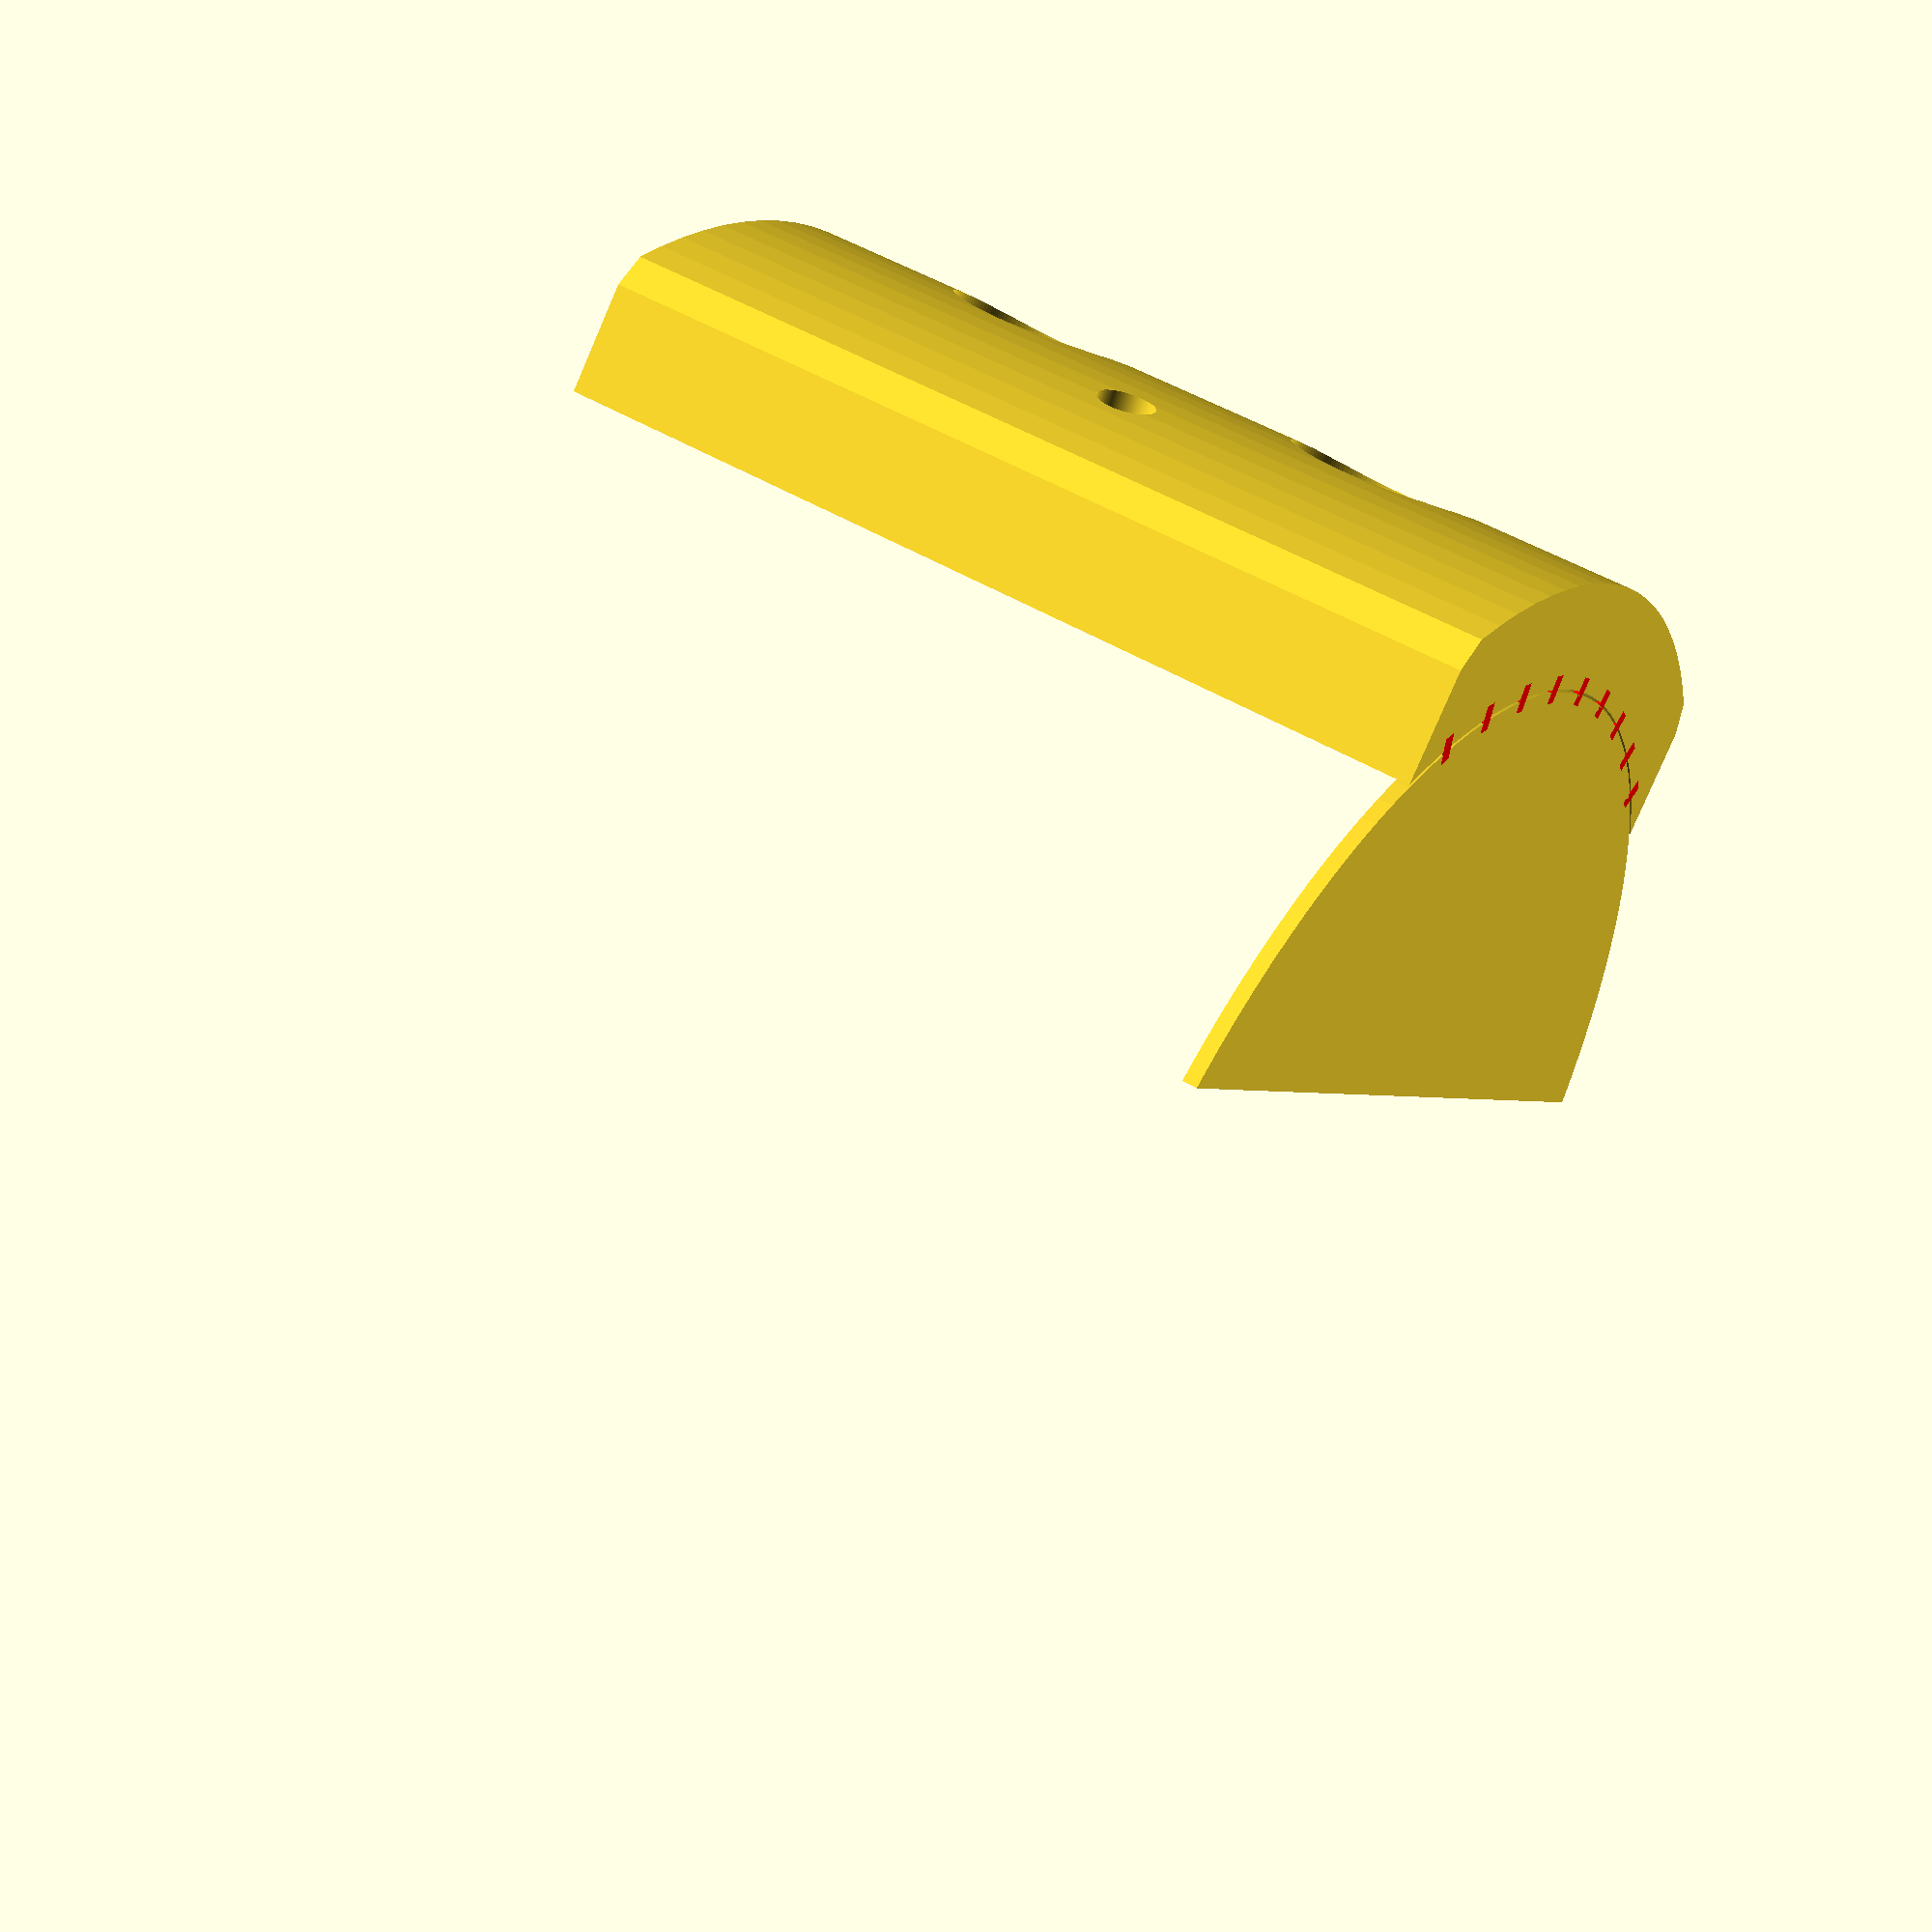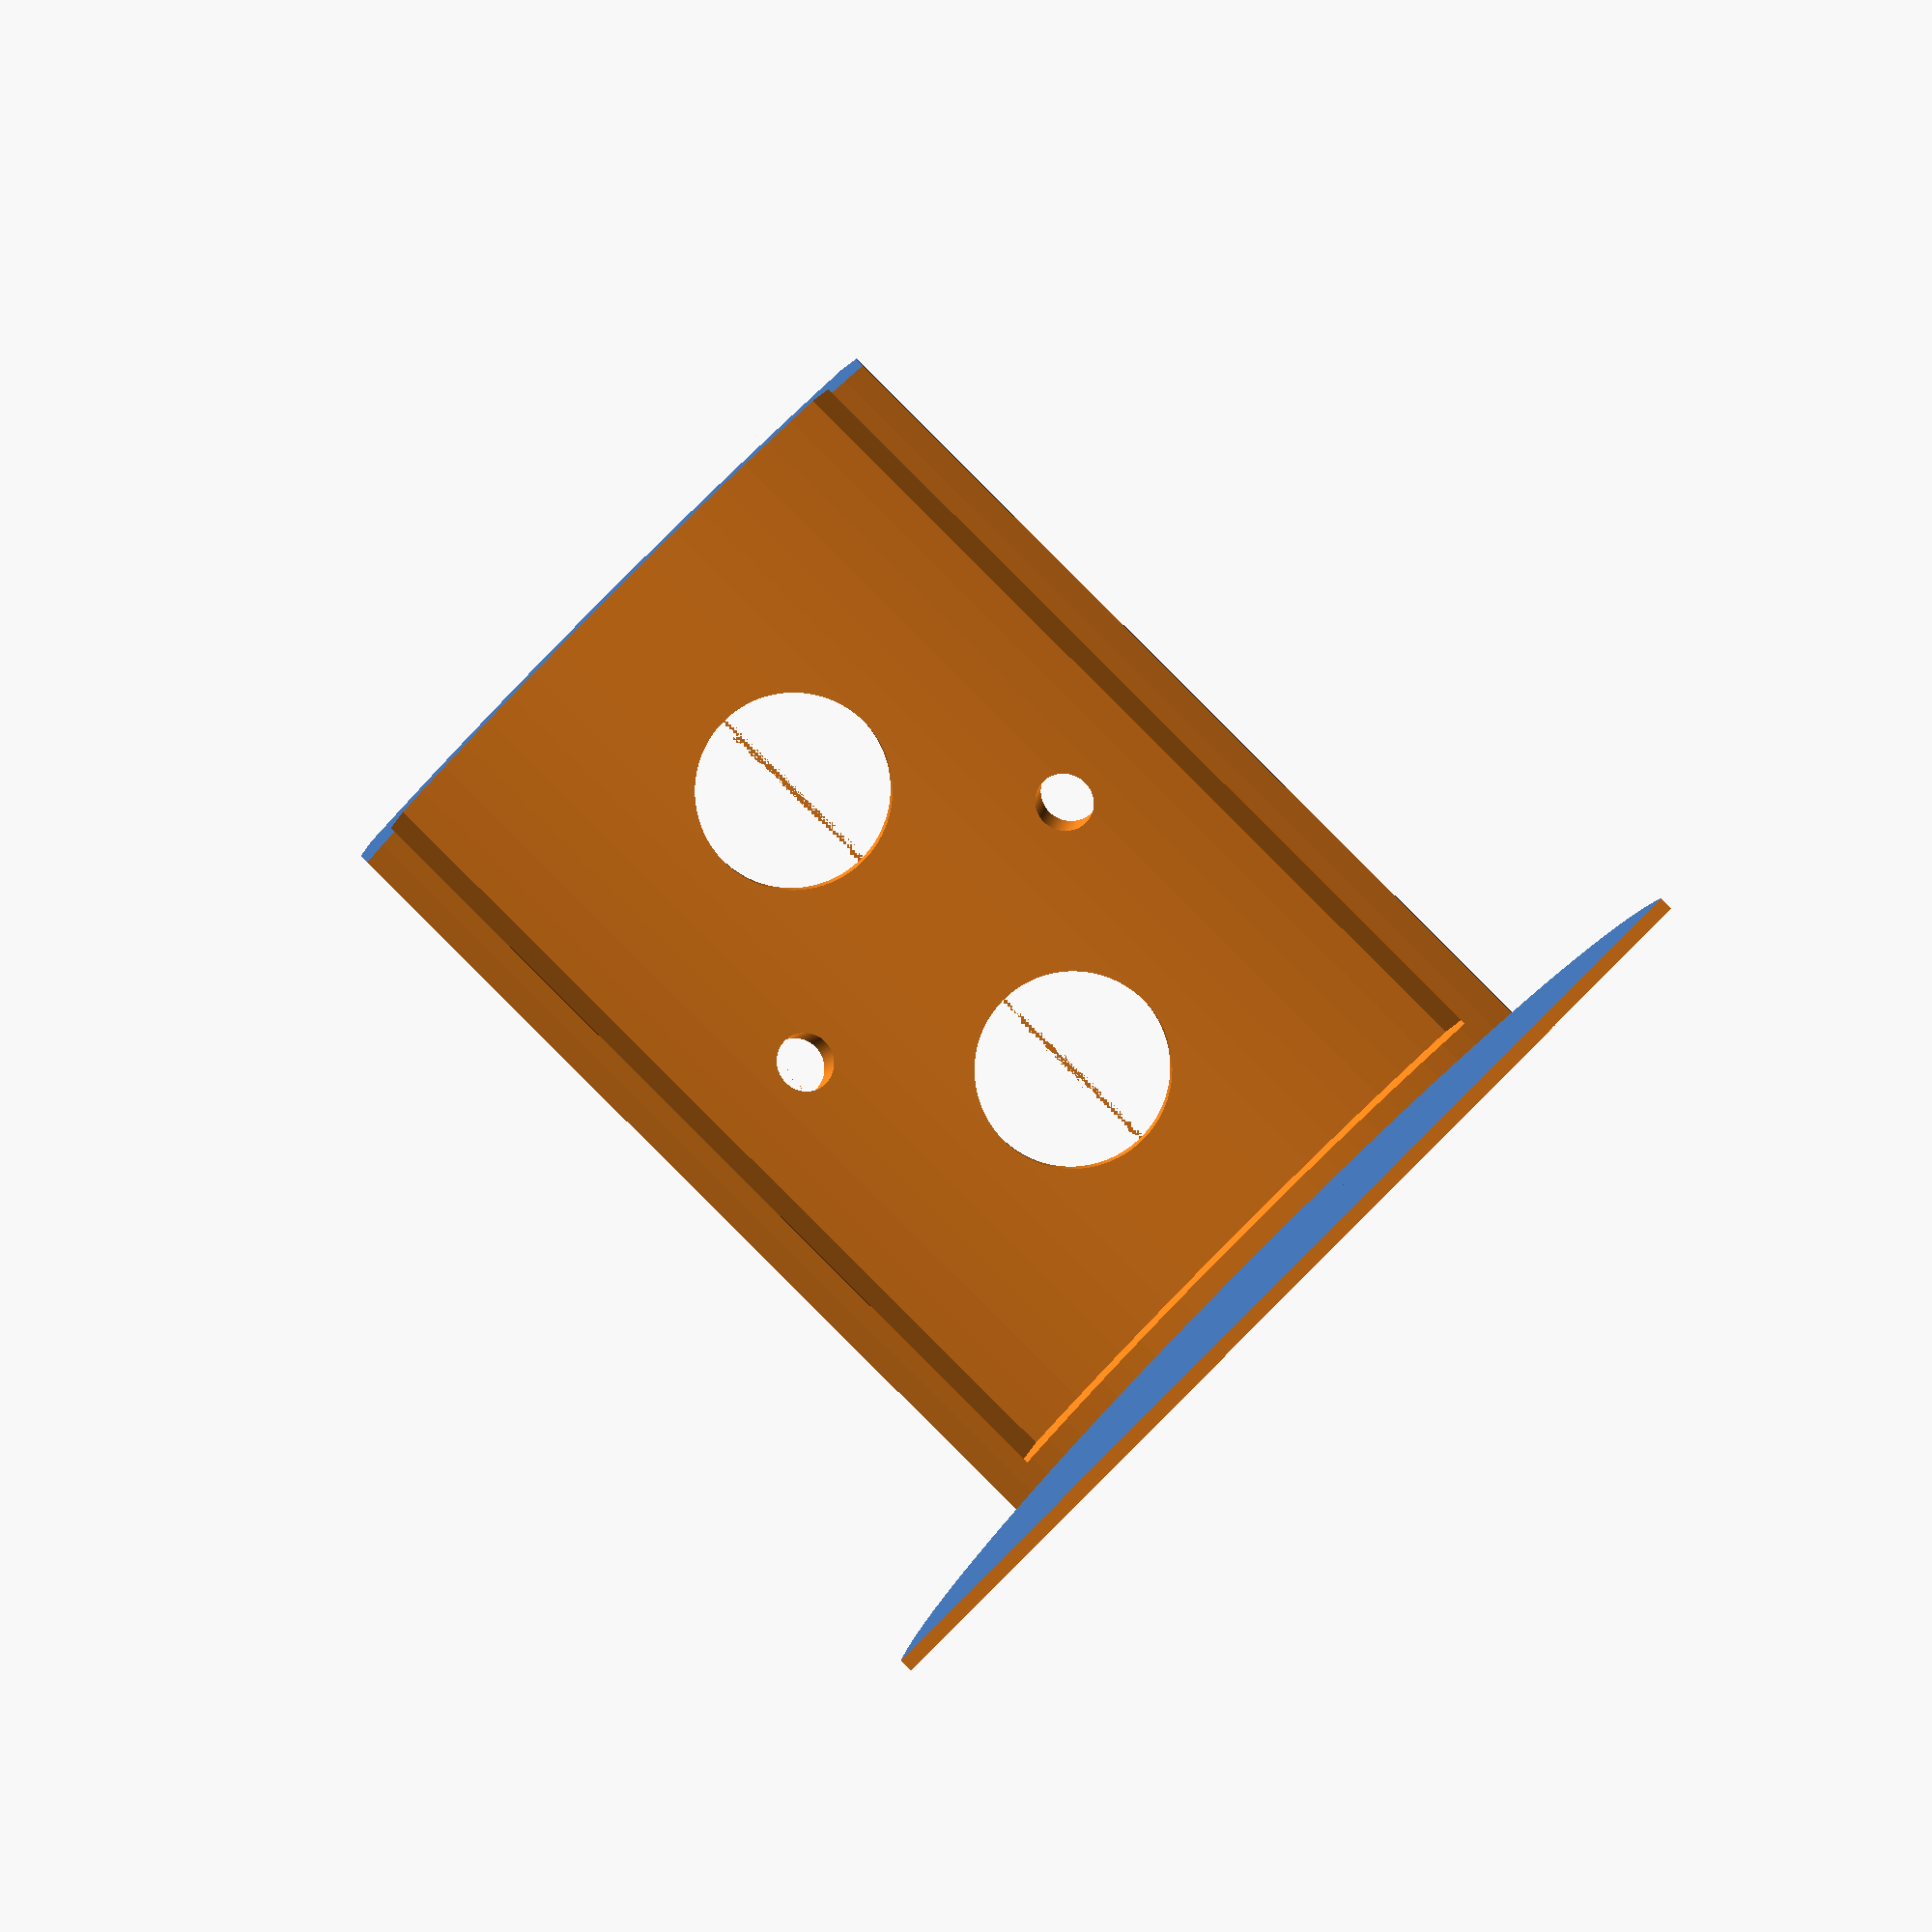
<openscad>
$fa=3;
$fs=0.05;
p = 0.01;
p2 = 2*p;

//45N
/*
a = 20; //diameter of magnet
b = 25; //height of magnet
c = 4.5; //hole for screw
cable_r = 2.5; //radius for cable hole
top_offset = 3.7; //inner radius for top (screw has to fit in)
screw_head_height = 5.0; //height of the screw head
//*/

//120N
/*
a = 25;
b = 29;
c = 4.5;
cable_r = 2.5;
top_offset = 3.7;
screw_head_height = 5.0;
//*/

//180N
//*
a = 32;
b = 29;
c = 5.5;
cable_r = 4.0;
top_offset = 5.2;
screw_head_height = 3.0;
//*/

//300N
/*
a = 35;
b = 29;
c = 5.5;
cable_r = 3.5;
top_offset = 5.2;
screw_head_height = 5.0;
//*/

inner_h = b;
inner_r = a/2+0.2;
t_side = 3.5;
t_top = 2;
top_bottom_h = 1.0;
cap_cable_thickness = 2.0;
cap_t = 1.0 * top_bottom_h;
cap_h = cap_t + cap_cable_thickness;
outer_h = inner_h + t_top + cap_h - cap_t;
outer_r = inner_r + t_side;
echo(outer_h);

top_count = 4;
top_angle = 80;
top_a = 3.0;
top_h = 8;
top_hh = 5;
top_ring_h = 2;
top_ring_r1 = top_offset;
top_ring_r2 = top_ring_r1 + top_a;
top_angle_t = 18;
top_h_t = 3;
top_down_angle = 1 * top_angle_t;
top_side_angle = 1 * top_angle_t;
top_up_angle = 1 * top_angle_t;
top_down_h = 2.5 * top_h_t;
top_side_h = 1.15 * top_h_t;
top_up_h = 1.6 * top_h_t;
top_fix_offset = screw_head_height + 1.5;
top_total_h = top_down_h + top_fix_offset;

h_diff = 0.8;
h_diff_up = 0.5;
cord_h = top_down_h - (top_up_h - top_side_h + h_diff - h_diff_up);
cord_hole_single_r = 1.0;
cord_hole_multi_r = 0.6;
angle_diff = 2;
single_hole = false;
tilted_cord_holes = true;
multi_hole_offset = 2.0;
mhs = multi_hole_offset;
multi_hole_tilt_angle = 14;
mhta = multi_hole_tilt_angle;
multi_hole_offset_tilted = 0.25;
mhst = multi_hole_offset_tilted;

top_knot_disk_h = 1.2;
default_cord_hole_factor_knot_disk = 1.3;

magnet_center_spacing = 14;
h1 = 9.5;
h2 = h1 + magnet_center_spacing;
h_case1 = h1 + magnet_center_spacing / 2;
h_case2 = h1 + magnet_center_spacing / 2 * 3;
case_screw_angle = 17;

spring_outer_angle = 60;
spring_w = 2.5;
spring_d = 1.3;
spring_r = outer_r + spring_w;

hole_m2 = 2.1;
    
module cyl(h, r, addP2 = false) {
    translate([0, 0, h/2])
    cylinder(h + (addP2 ? p2 : 0), r=r, center=true);
}

module magnet_fix_hole(d, t, angle) {
    extra = 1;
    translate([sin(angle), -cos(angle), 0]*(inner_r - extra))
    rotate([90, 0, angle])
    cyl(t + extra, d/2+0.1);
}

module magnet_fix_hole_rect(a, b, t, angle, outside=false) {
    extra = 1+(outside ? t_side : 0);
    translate([sin(angle), -cos(angle), 0]*(inner_r+extra))
    rotate([90, 0, angle])    
    translate([0, 0, -1])
    cube([a, b, t+2], center=true);
}

//magnet holder
module magnet() {    
    cable_tunnel_h1 = inner_h - h1;
    cable_tunnel_h2 = inner_h - h2;
    cable_tunnel_r = outer_r - (outer_r - inner_r)/2 - 0.4;
    cable_tunnel_t = 1.2;
    cable_tunnel_angle = 30;
    difference() {
        union() {
            difference() { 
                translate([0, 0, inner_h])
                cyl(t_top, outer_r);
                translate([0, 0, inner_h])
                cyl(t_top, c/2, true);
                translate([inner_r, 0, inner_h])
                cyl(t_top, cable_r, true);
            }     
            difference() {
                cyl(outer_h, outer_r);
                cyl(outer_h, inner_r, true);                               
                //M2 screws
                m2_nut_depth = 1.2;
                m2_nut_d = m2_nut_depth + 0.4;
                m2_nut_d_extra = m2_nut_depth + 1.9;
                rotate([0, 0, 180]) {
                    translate([0, 0, h1]) {
                        magnet_fix_hole_rect(4, 4, m2_nut_d, 270);
                        magnet_fix_hole(hole_m2, 10, 270);
                    }
                    translate([0, 0, h2]) {
                        magnet_fix_hole_rect(4, 4, m2_nut_d, 270);                
                        magnet_fix_hole(hole_m2, 10, 270);
                    }
                    rotate([0, 0, case_screw_angle])
                    translate([0, 0, h_case1]) {
                        //magnet_fix_hole_rect(4.2, 4.2, m2_nut_d, 270, true); //outside
                        magnet_fix_hole_rect(4, 4, m2_nut_d_extra, 270); //inside
                        magnet_fix_hole(hole_m2, 10, 270);
                    }
                    rotate([0, 0, -case_screw_angle])
                    translate([0, 0, h_case1]) {
                        //magnet_fix_hole_rect(4.2, 4.2, m2_nut_d, 270, true);                
                        magnet_fix_hole_rect(4, 4, m2_nut_d_extra, 270);               
                        magnet_fix_hole(hole_m2, 10, 270);
                    }
                }
            }
        }
        //cable tunnel
        rotate([0, 0, -90]) {
            //1
            color("red")
            translate([0, 0, h1+2])
            translate([0, 0, cable_tunnel_h1/2])
            translate([sin(cable_tunnel_angle), cos(cable_tunnel_angle), 0]*cable_tunnel_r*0.99)
            cylinder(r=cable_tunnel_t*1.05, h=cable_tunnel_h1+p, center=true);
            
            color("grey")
            rotate([0, 0, -cable_tunnel_angle])
            translate([0, cable_tunnel_r-cable_tunnel_t/2+0.3, 0])
            translate([0, 0, h1+7])
            difference() {
                rotate([30, 0, 0])
                translate([0, 0, -cable_tunnel_h1/2])
                cylinder(r=cable_tunnel_t*1.1, h=cable_tunnel_h1, center=true);
                translate([0, 0, 9.5])
                cube([20, 20, 20], center=true);
            }
            
            color("blue")
            rotate([0, 0, -cable_tunnel_angle])
            translate([0, cable_tunnel_r-cable_tunnel_t/2+0.3, 0])
            translate([0, 0, inner_h])    
            rotate([180, 0, 0])
            translate([0, 0, 0.5+p])    
            difference() {
                rotate([40, 0, 0])
                translate([0, 0, -cable_tunnel_h1/2])
                cylinder(r=cable_tunnel_t*1.5, h=cable_tunnel_h1, center=true);
                translate([0, 0, 9.5])
                cube([20, 20, 20], center=true);
            }
                       
            color("white")
            rotate([0, 0, 90])
            rotate([0, 0, -cable_tunnel_angle])
            translate([0, 0, 2*cable_tunnel_t + h1])
            rotate_extrude(angle=cable_tunnel_angle/3*2)
            translate([outer_r, 0, 0])            
            scale([0.8, 1.5, 1])
            circle(cable_tunnel_t*1.5);
            
            color("orange")
            translate([0, 0, inner_h+cap_h])
            translate([sin(cable_tunnel_angle), cos(cable_tunnel_angle), 0]*(cable_tunnel_r-0.5))
            cylinder(r=cable_tunnel_t*1.5, h=cap_h, center=true);
                             
            color("green")
            rotate([0, 0, 90])
            translate([0, 0, 2*cable_tunnel_t + h1])
            translate([cos(-cable_tunnel_angle), sin(-cable_tunnel_angle), 0]*(cable_tunnel_r-0.5))
            rotate([0, 0, -cable_tunnel_angle])
            rotate([90, 0, 90])
            cylinder(r=1, h=t_side*2, center=true);
            
            //2
            color("red")
            translate([0, 0, h2+2])
            translate([0, 0, cable_tunnel_h2/2])
            translate([sin(-cable_tunnel_angle), cos(-cable_tunnel_angle), 0]*cable_tunnel_r*0.99)
            cylinder(r=cable_tunnel_t*1.05, h=cable_tunnel_h2+p, center=true);
            
            color("grey")
            rotate([0, 0, cable_tunnel_angle])
            translate([0, cable_tunnel_r-cable_tunnel_t/2+0.3, 0])
            translate([0, 0, h2+7])
            difference() {
                rotate([30, 0, 0])
                translate([0, 0, -cable_tunnel_h2/2])
                cylinder(r=cable_tunnel_t*1.1, h=2*cable_tunnel_h2, center=true);
                translate([0, 0, 9.5])
                cube([20, 20, 20], center=true);
            }
            
            color("blue")
            rotate([0, 0, cable_tunnel_angle])
            translate([0, cable_tunnel_r-cable_tunnel_t/2+0.3, 0])
            translate([0, 0, inner_h])    
            rotate([180, 0, 0])
            translate([0, 0, 0.5+p])    
            difference() {
                rotate([40, 0, 0])
                translate([0, 0, -cable_tunnel_h2/2])
                cylinder(r=cable_tunnel_t*1.5, h=2*cable_tunnel_h2, center=true);
                translate([0, 0, 9.5])
                cube([20, 20, 20], center=true);
            }
            
            color("white")
            rotate([0, 0, 90])
            rotate([0, 0, cable_tunnel_angle])
            translate([0, 0, 2*cable_tunnel_t + h2])
            rotate_extrude(angle=-cable_tunnel_angle/3*2)
            translate([outer_r, 0, 0])        
            scale([0.8, 1.5, 1])
            circle(cable_tunnel_t*1.5);
            
            color("orange")
            translate([0, 0, inner_h+cap_h])
            translate([sin(-cable_tunnel_angle), cos(-cable_tunnel_angle), 0]*(cable_tunnel_r-0.5))
            cylinder(r=cable_tunnel_t*1.5, h=cap_h, center=true);
                             
            color("green")
            rotate([0, 0, 90])
            translate([0, 0, 2*cable_tunnel_t + h2])
            translate([cos(cable_tunnel_angle), sin(cable_tunnel_angle), 0]*(cable_tunnel_r-0.5))
            rotate([0, 0, cable_tunnel_angle])
            rotate([90, 0, 90])
            cylinder(r=1, h=t_side*2, center=true);
        }
    }    
}

//mount that is fixed on magnet case with screw
module top_fix() {
    difference() {
        cyl(top_total_h, top_ring_r2);
        cyl(top_total_h, top_ring_r1, true);
        translate([0, 0, top_fix_offset])
        for(i=[1:top_count]) {
            rotate(i*360/top_count) {
                rotate_extrude(angle=top_down_angle)
                square([top_ring_r2+p2, top_down_h+p]);
                rotate(top_down_angle-p)
                rotate_extrude(angle=top_side_angle)
                square([top_ring_r2+p2, top_side_h]);
                rotate(top_down_angle + top_side_angle - p2)
                rotate_extrude(angle=top_up_angle)
                square([top_ring_r2+p2, top_up_h]);
            }
        }
    }
}

//bottom for top_fix if printed without magnet case
module top_bottom() {
    difference() {
        cyl(top_bottom_h, top_ring_r2, false);
        cyl(2*top_bottom_h+p, c/2, true);
    }
}

module top_cap() {    
    difference() {
        union() {
            cyl(cap_t, outer_r);
            cyl(cap_h, c);
        }
        cyl(cap_h, c/2, true);
    }
    hull()
    spring_case(spring_outer_angle, spring_r, spring_d, 2*spring_w, cap_t);
}

//holder for cords that is mounted in top fix
module top_cords() {
    difference() {
        union() {
            cyl(cord_h, top_ring_r1-0.1);
            rotate(-(top_up_angle-angle_diff) / 2)
            rotate([0, 0, 45])
            for(i=[1:top_count]) {
                rotate(i*360/top_count) {
                    rotate_extrude(angle=top_up_angle-angle_diff)
                    square([top_ring_r2+p2, top_side_h-h_diff]);
                }
            }
        }
        if (single_hole) {
            cyl(top_total_h, cord_hole_single_r * 2, true);
        }
        else {
            if (tilted_cord_holes) {
                translate([mhst, mhst, -1])
                rotate([-mhta, mhta, 0])
                cyl(top_total_h, cord_hole_multi_r, true);
                translate([mhst, -mhst, -1])
                rotate([mhta, mhta, 0])
                cyl(top_total_h, cord_hole_multi_r, true);
                translate([-mhst, mhst, -1])
                rotate([-mhta, -mhta, 0])
                cyl(top_total_h, cord_hole_multi_r, true);
                translate([-mhst, -mhst, -1])
                rotate([mhta, -mhta, 0])
                cyl(top_total_h, cord_hole_multi_r, true);
            }
            else {
                translate([mhs, mhs, 0])            
                cyl(top_total_h, cord_hole_multi_r, true);
                translate([mhs, -mhs, 0])
                cyl(top_total_h, cord_hole_multi_r, true);
                translate([-mhs, mhs, 0])
                cyl(top_total_h, cord_hole_multi_r, true);
                translate([-mhs, -mhs, 0])
                cyl(top_total_h, cord_hole_multi_r, true);
            }
        }
    }
}

//disk that holds back the knot of the four cords
module top_knot_disk(cord_hole_factor = default_cord_hole_factor_knot_disk) {
    difference() {
        cyl(top_knot_disk_h, top_ring_r1 - 0.5, false);
        cyl(top_knot_disk_h+p2, cord_hole_multi_r * cord_hole_factor, true);
    }
}

module spring_case(angle, r, d, w, h) {
    union() {
        rotate([0, 0, -angle/2])
        rotate_extrude(angle=angle)
        translate([r, 0, 0])
        square([d, h]);    
        
        translate([cos(angle/2)*r, sin(angle/2)*r, 0])
        translate([-w/2, d/2, h/2])
        cube([w, d, h], center=true);    
        
        translate([cos(angle/2)*r, -sin(angle/2)*r, 0])
        translate([-w/2, -d/2, h/2])
        cube([w, d, h], center=true);    
    } 
}

module spring_contact_case() {    
    difference() {
        hull()
        spring_case(spring_outer_angle, spring_r, spring_d, 2*spring_w, outer_h);
        hull()
        translate([0, 0, spring_d + p])
        spring_case(spring_outer_angle-5, spring_r-spring_d, spring_d, 2*spring_w, outer_h - spring_d + p);
        cyl(outer_h, outer_r, true);
     
        screw_case_d = hole_m2;
        rotate([0, 0, case_screw_angle])
        translate([0, 0, h_case1])
        rotate([0, 90, 0])
        cyl(spring_r+spring_d, screw_case_d/2);  
        rotate([0, 0, -case_screw_angle])
        translate([0, 0, h_case1])
        rotate([0, 90, 0])
        cyl(spring_r+spring_d+2, screw_case_d/2); 
      
        spring_hole_d = 7;
        translate([0, 0, h1])
        rotate([0, 90, 0])
        cyl(spring_r+spring_d, spring_hole_d/2);  
        translate([0, 0, h2])
        rotate([0, 90, 0])
        cyl(spring_r+spring_d, spring_hole_d/2);       
    }
}

module spring_contact_case_brim() {
    brim_h = 0.5;
    brim_h_first = 0.2;
    union() {
        difference() {        
            cyl(brim_h , outer_r - 0.1, true);
            translate([-outer_r-15, -outer_r, -p2])
            cube([2*outer_r, 2*outer_r, 1 + 2*p2]);
        }
        for (i = [-4:4]) {
            color("red")
            rotate([0, 0, i*8])
            translate([outer_r - 0.5, -0.25, -p])
            cube([1, 0.5, brim_h_first]);
        }
    }
}


translate([20, 30, 0])
spring_contact_case_brim();

translate([20, 30, 0])
spring_contact_case();

*translate([20, 0, 0])
//translate([0, 0, 6])
top_cords();

*translate([40, 0, 0])
//translate([0, 0, 3])
top_knot_disk();

*translate([0, -30, 0])
magnet();

*union() {
    top_bottom();
    translate([0, 0, top_bottom_h])
    top_fix();
}

*translate([0, 30, 0])
top_cap();


</openscad>
<views>
elev=132.3 azim=45.5 roll=55.5 proj=p view=wireframe
elev=83.2 azim=265.4 roll=44.9 proj=o view=wireframe
</views>
